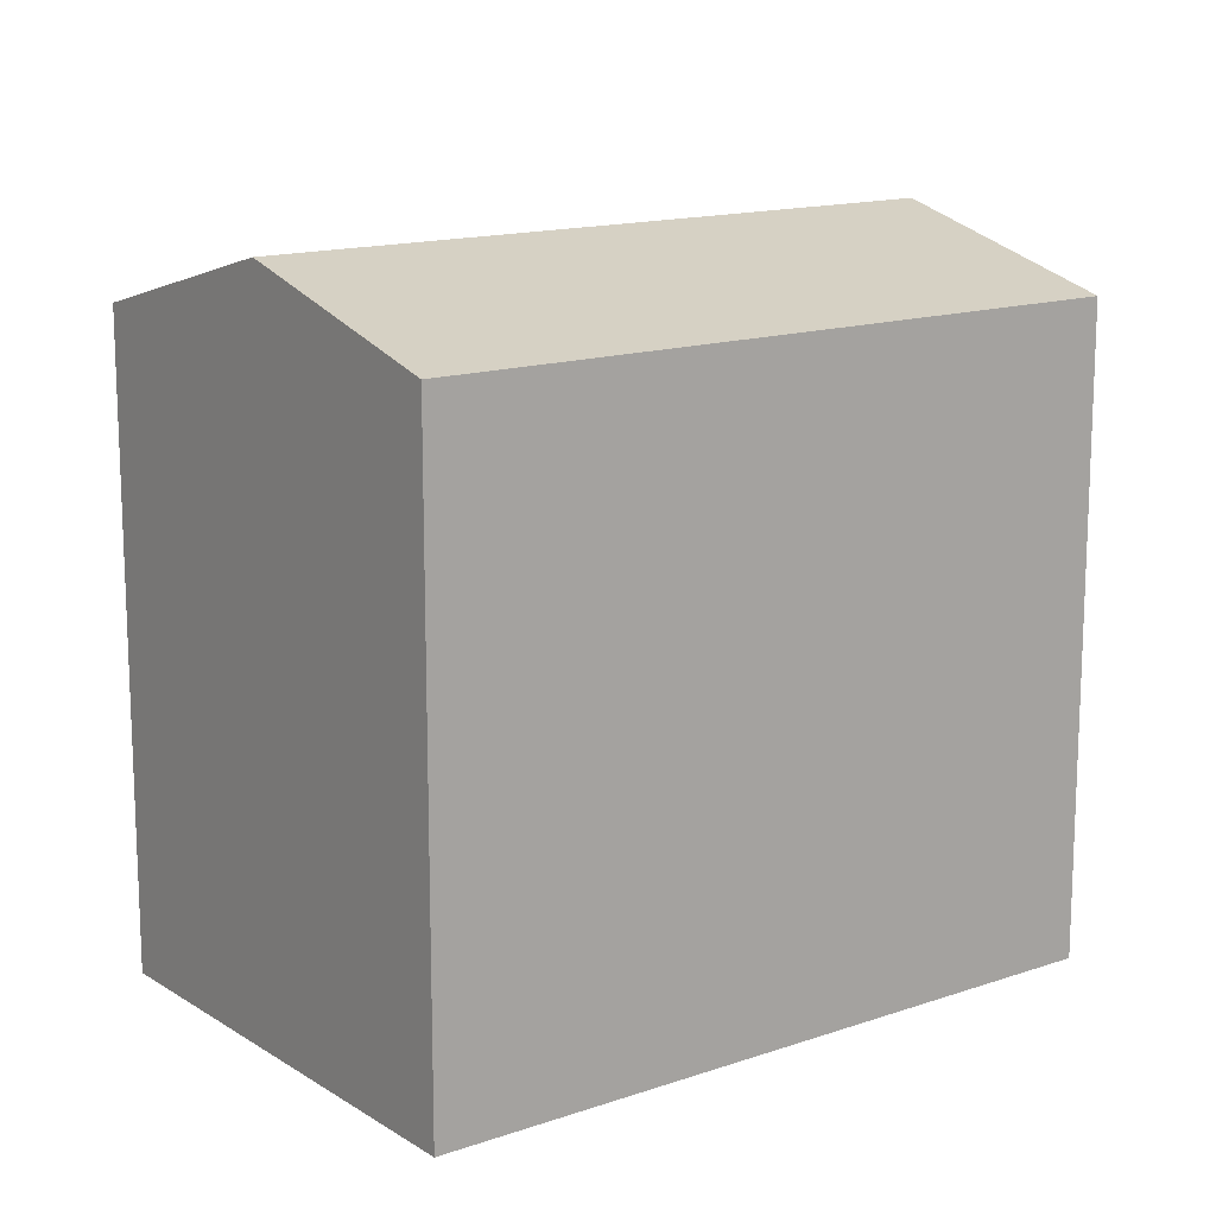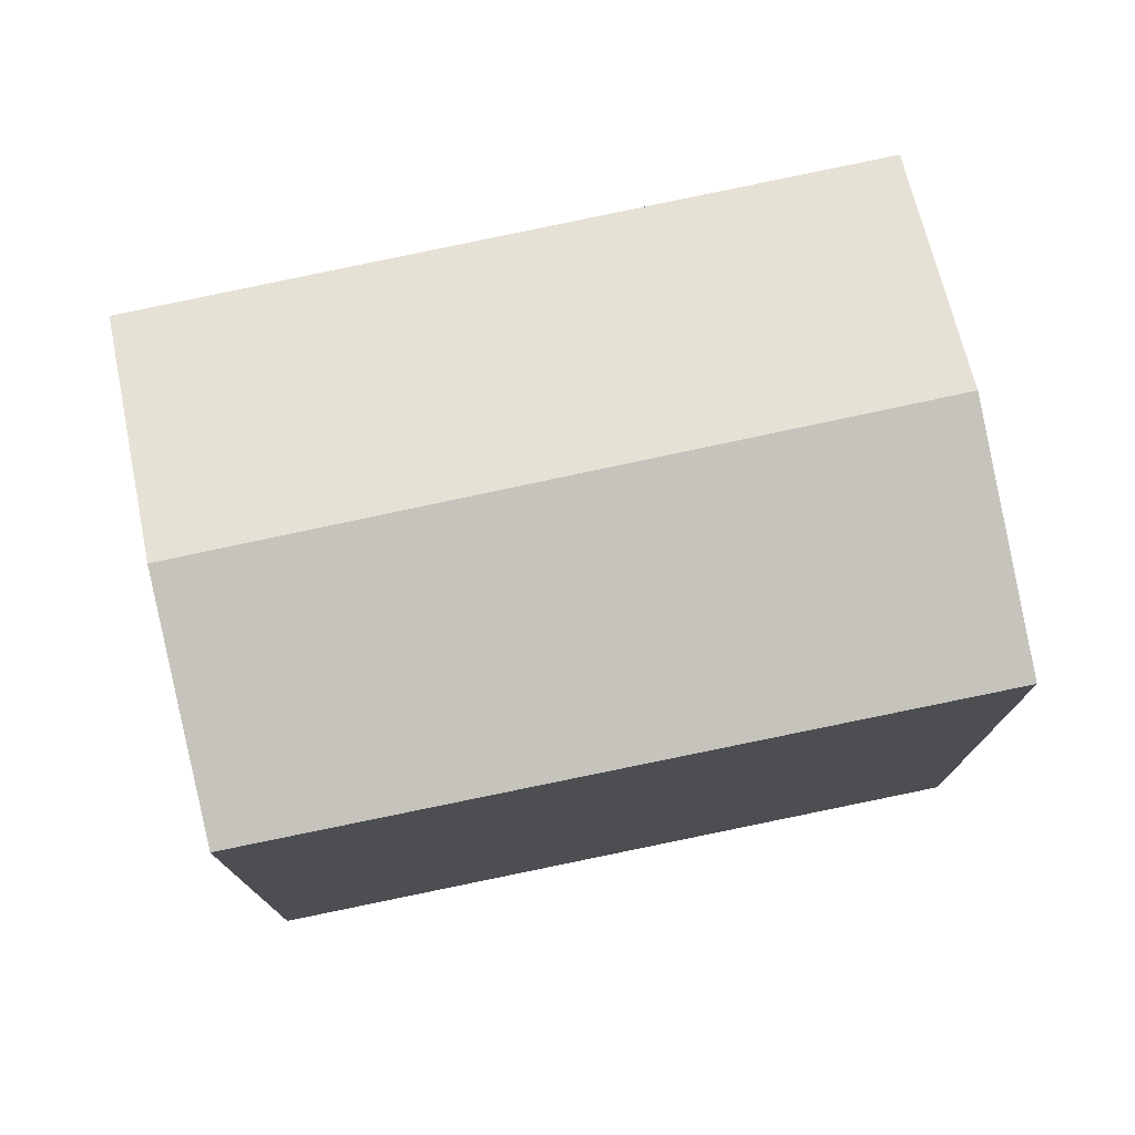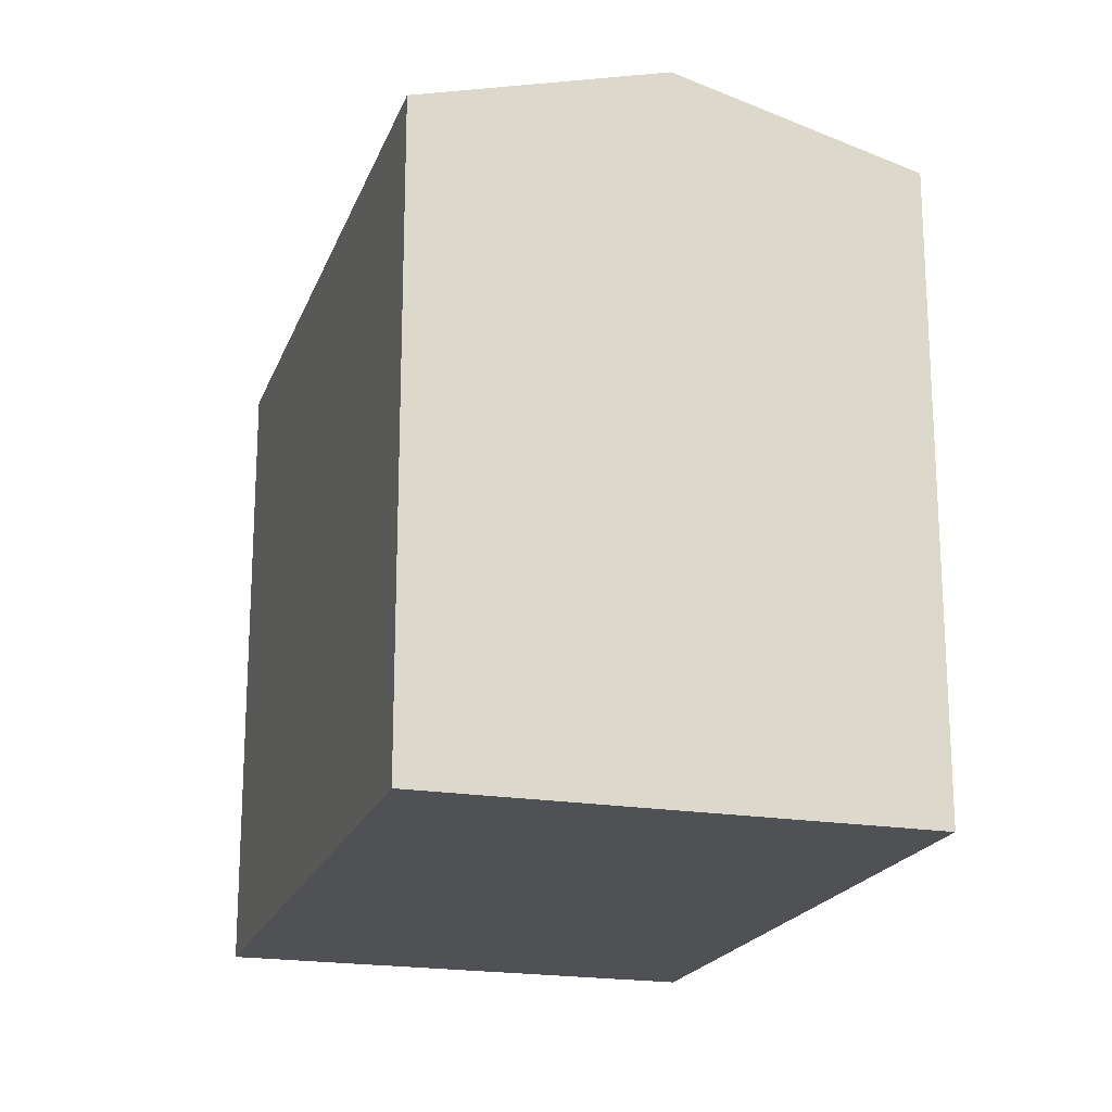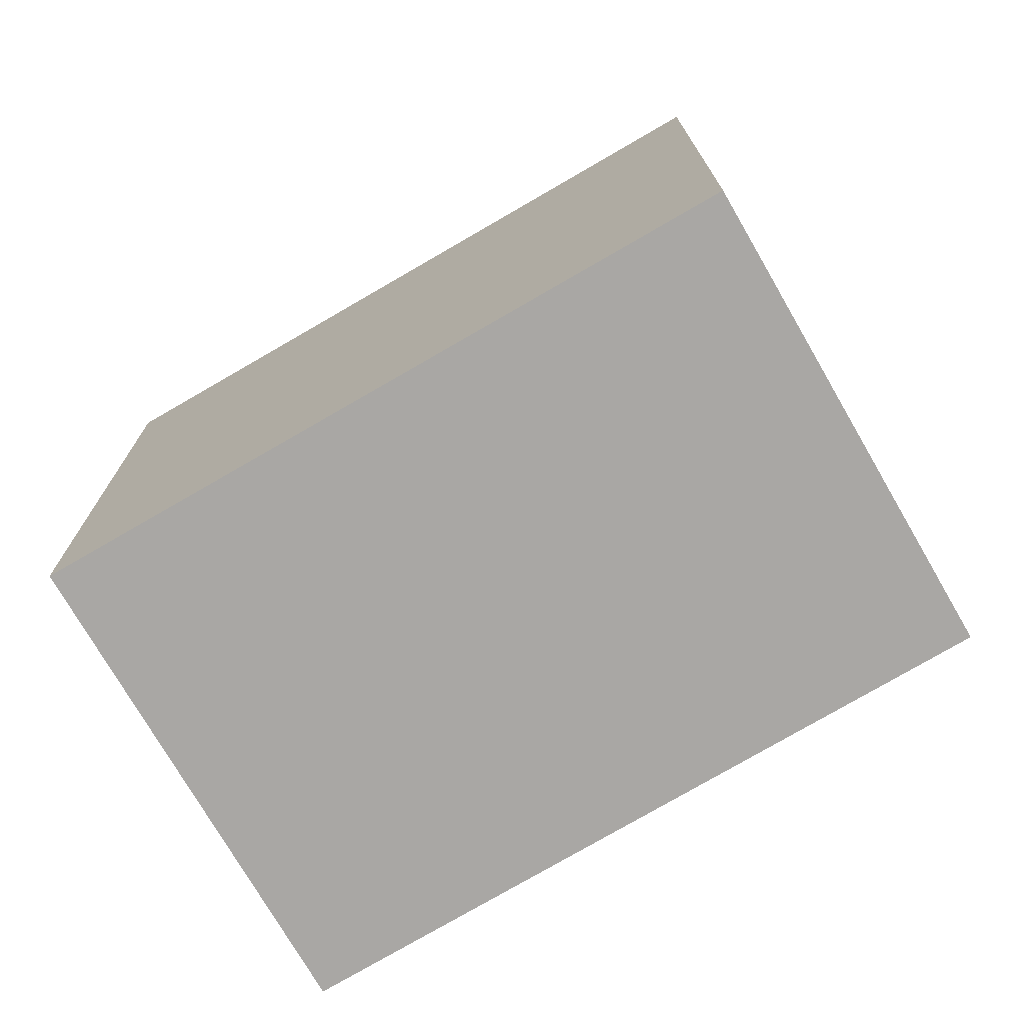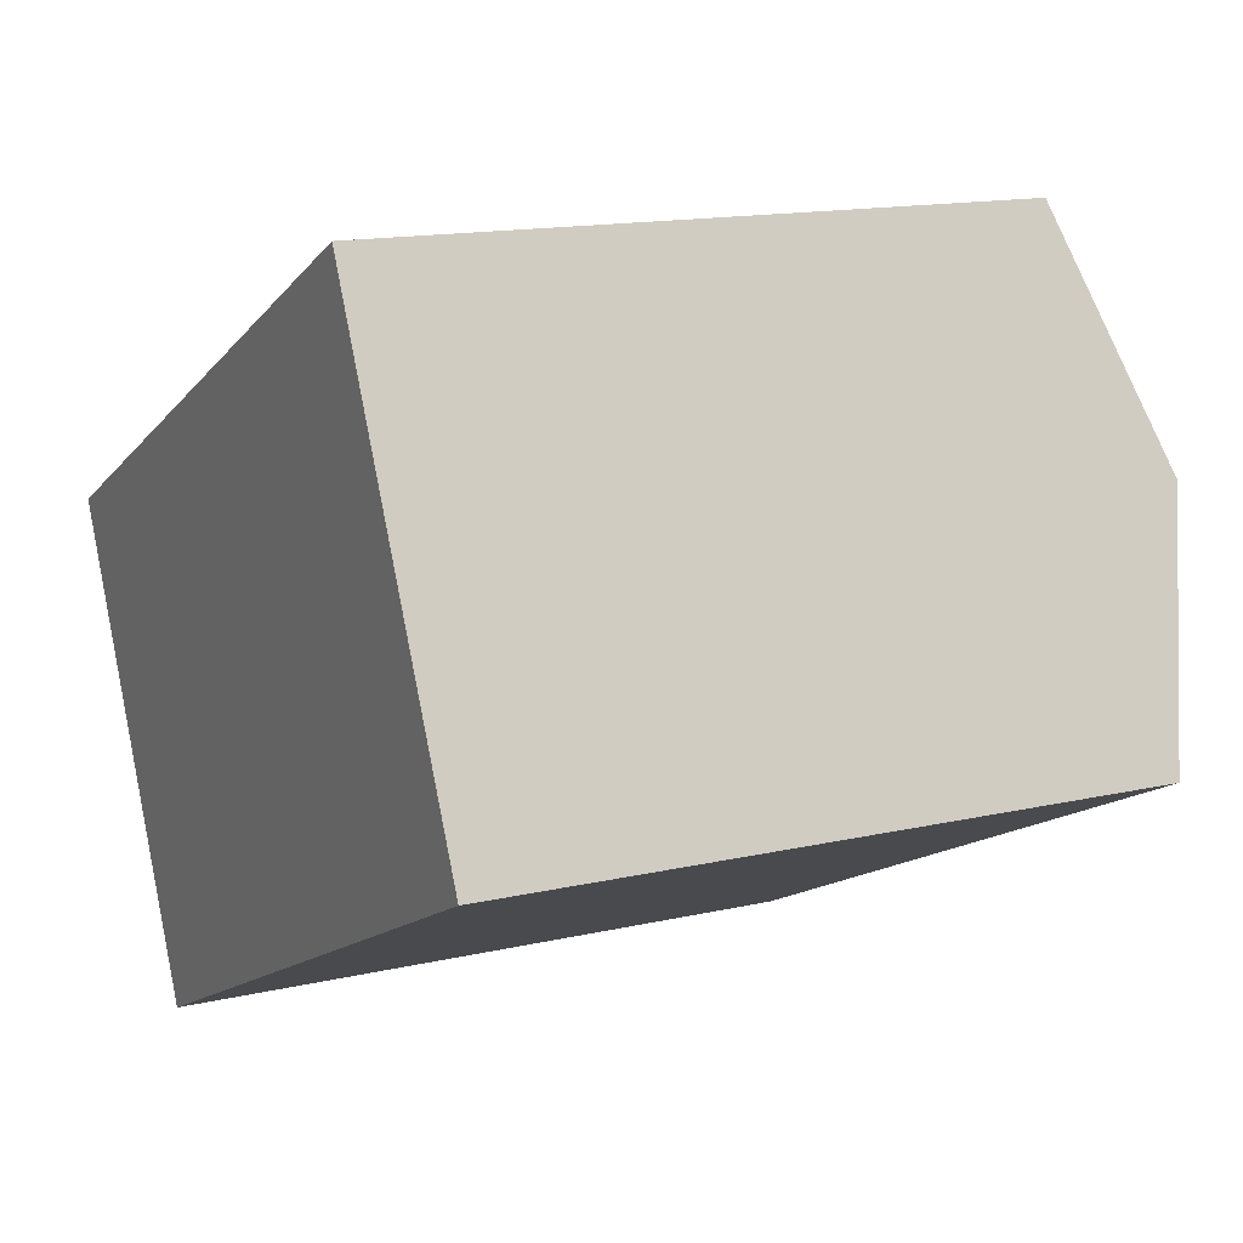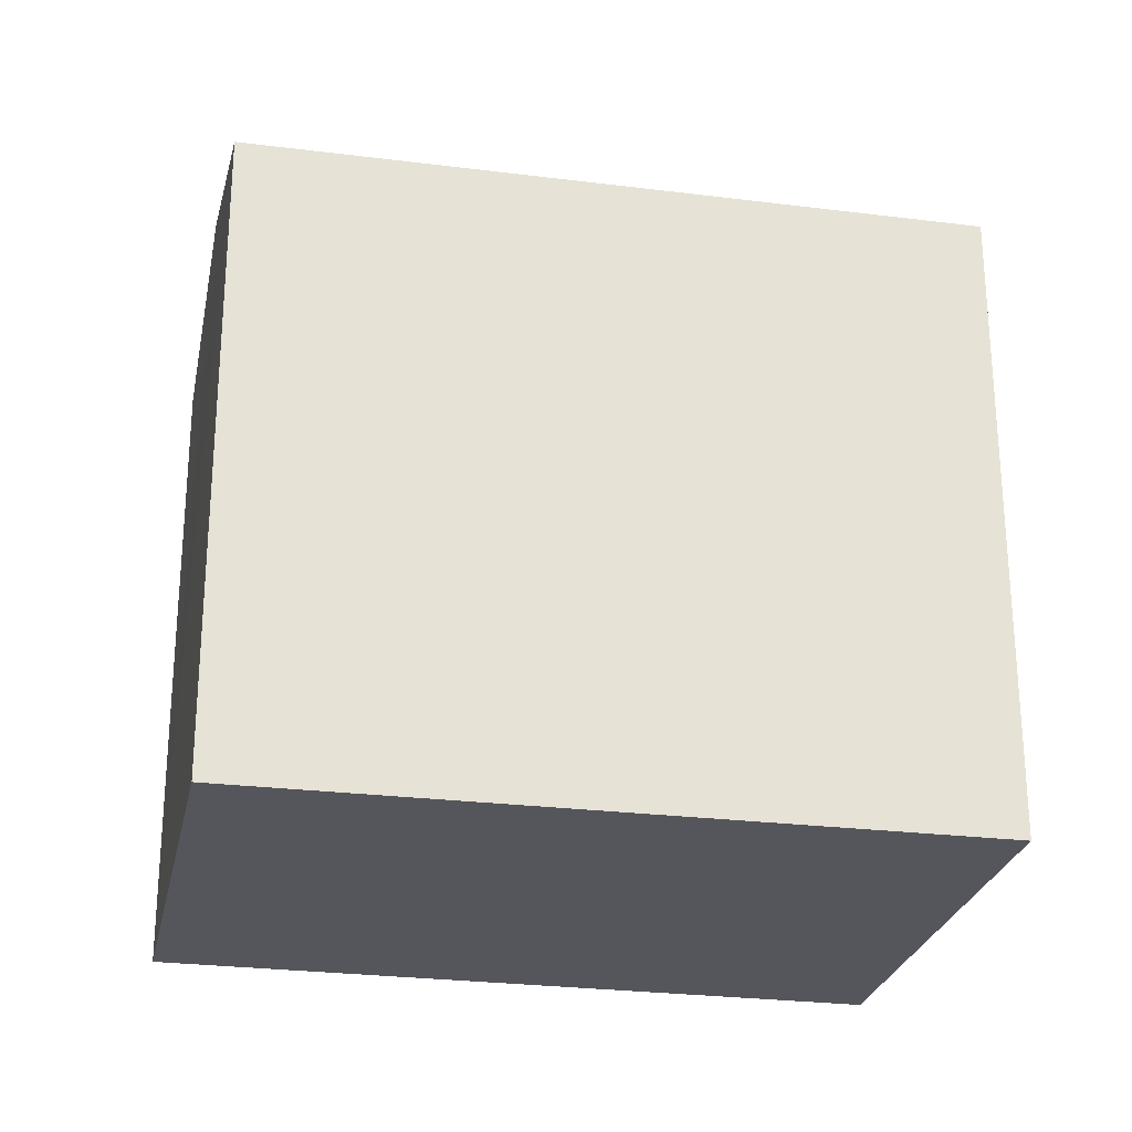
<metadata>
{"format":"obj","ext":"obj","renderer":"f3d","projection":"perspective","resolution":1024,"background":"white","views":[{"elev":14.5,"azim":117.6,"up":"+Y"},{"elev":77.2,"azim":-37.7,"up":"+Y"},{"elev":-19.9,"azim":47.4,"up":"+Y"},{"elev":-74.7,"azim":-175.4,"up":"+Y"},{"elev":14.5,"azim":63.0,"up":"+Z"},{"elev":-26.2,"azim":-37.1,"up":"+Y"}]}
</metadata>
<code>
v  2.757 18.53 -5.802
v  11.38 16.78 -8.927
v  5.563 16.78 -11.71
v  20.05 18.53 2.459
v  20.18 16.78 -4.727
v  22.86 16.78 -3.443
v  0 16.82 1.03e-15
v  17.21 16.77 8.418
v  5.563 7.169e-16 -11.71
v  0 0 0
v  2.757 3.553e-16 -5.802
v  17.21 -5.155e-16 8.418
v  22.86 2.108e-16 -3.443
v  20.05 -1.506e-16 2.459
v  11.38 5.466e-16 -8.927
v  20.18 2.894e-16 -4.727
g defaultobject
f 1 2 3
f 2 1 4
f 2 4 5
f 5 4 6
f 7 4 1
f 4 7 8
f 9 1 3
f 1 9 7
f 7 9 10
f 10 9 11
f 10 8 7
f 8 10 12
f 12 4 8
f 4 12 6
f 6 12 13
f 13 12 14
f 13 5 6
f 5 13 2
f 2 13 3
f 3 13 15
f 3 15 9
f 15 13 16
f 10 14 12
f 14 10 13
f 13 10 16
f 16 10 15
f 15 10 11
f 15 11 9

</code>
